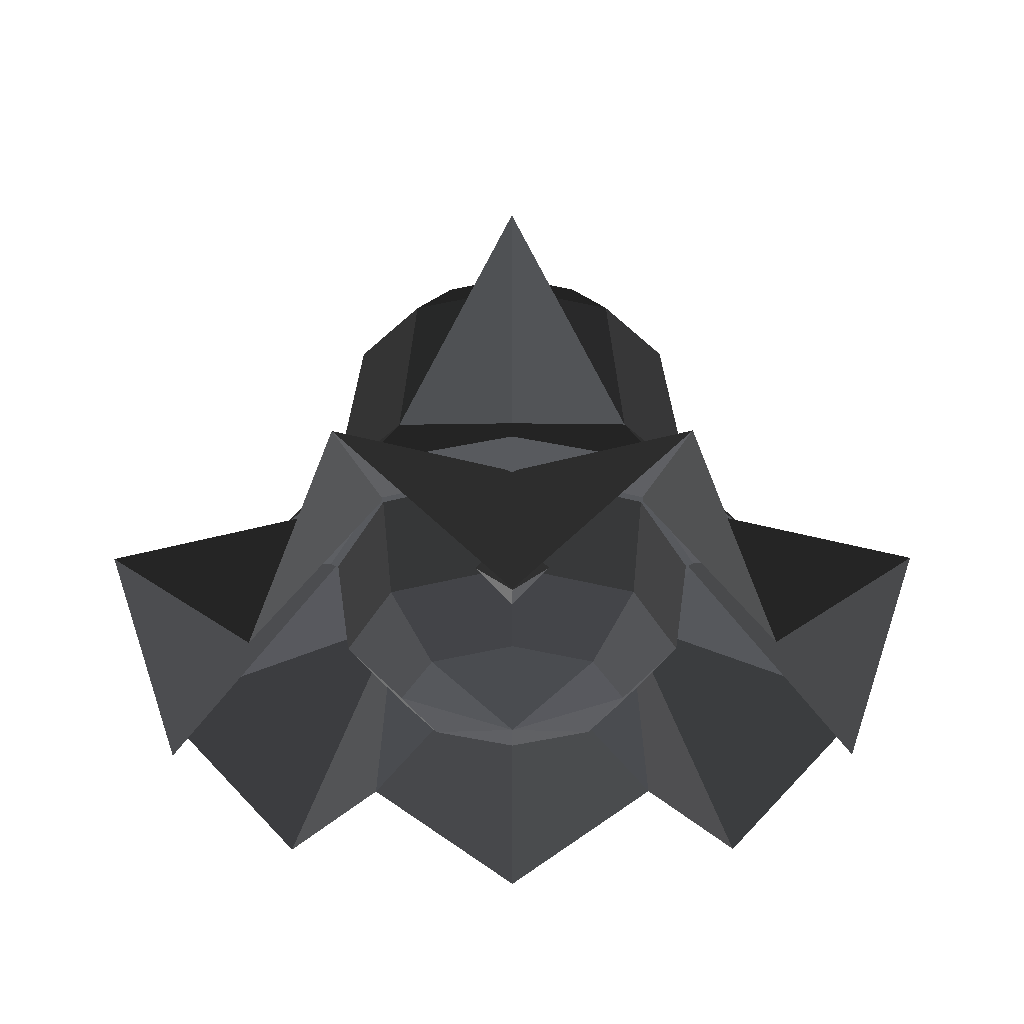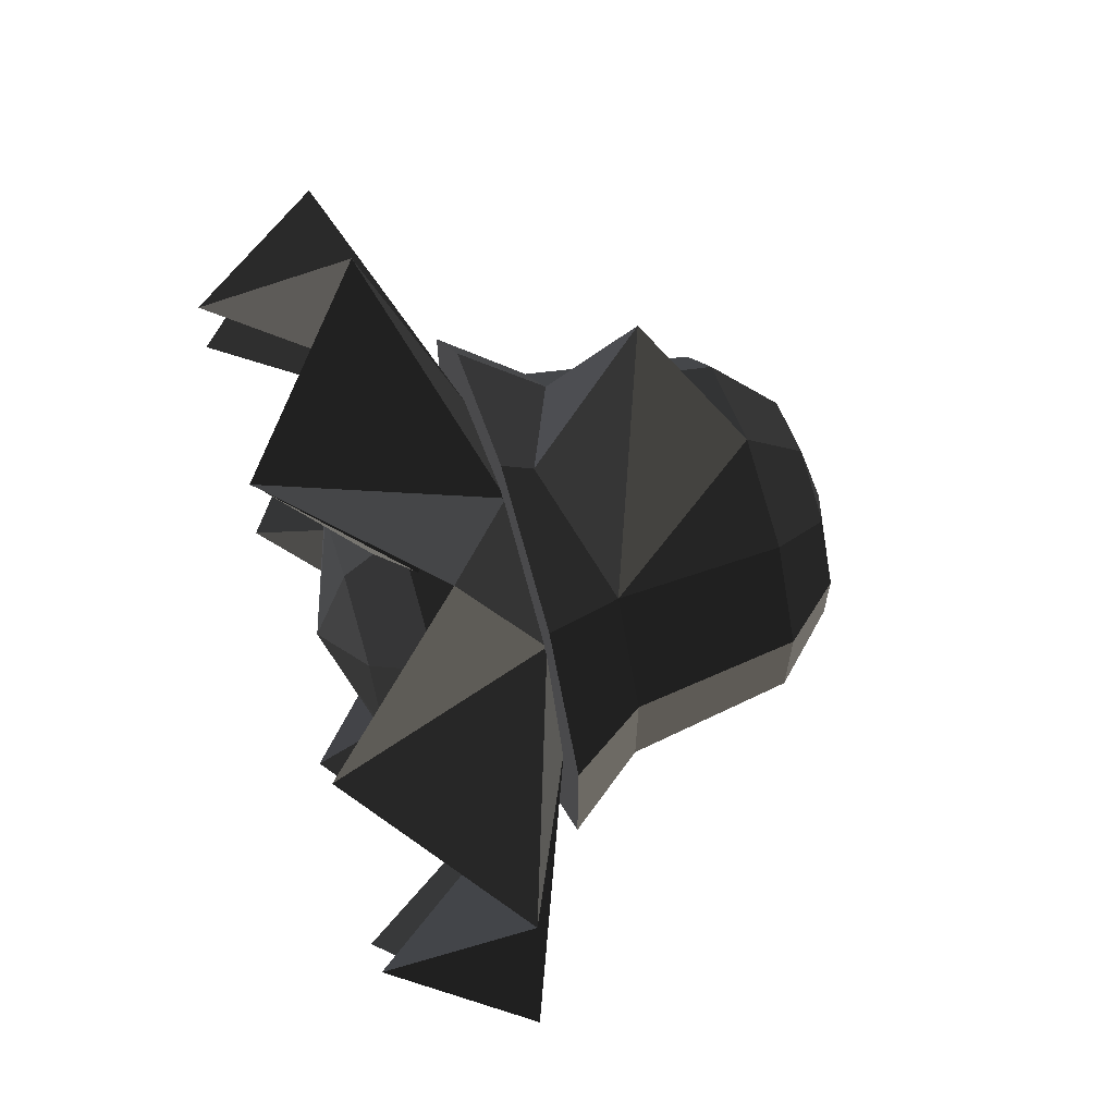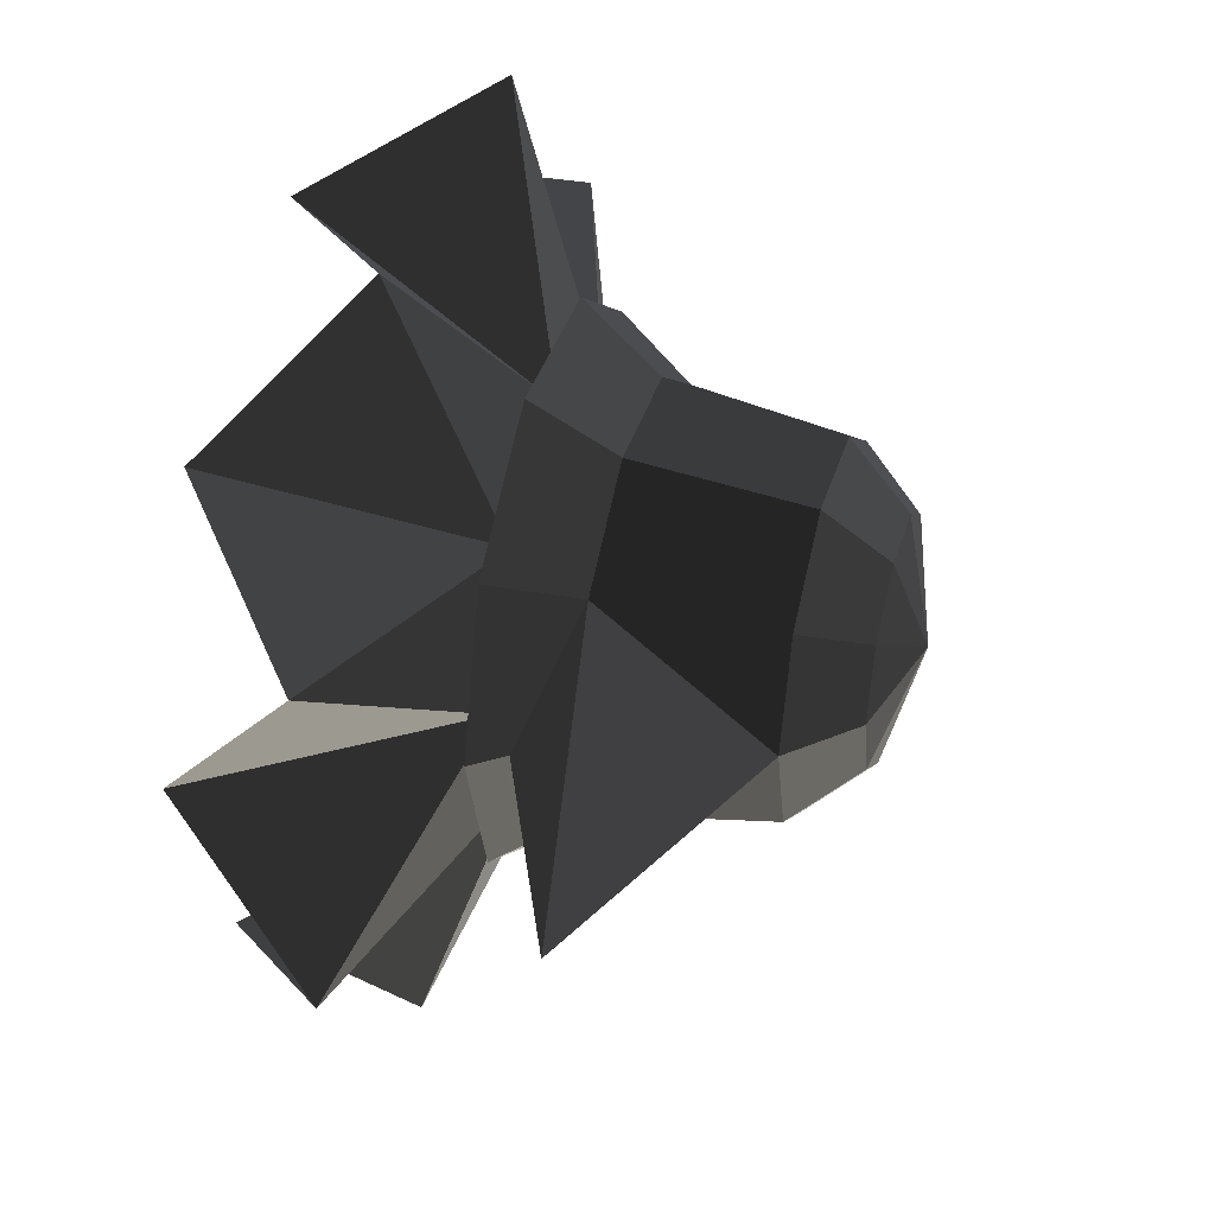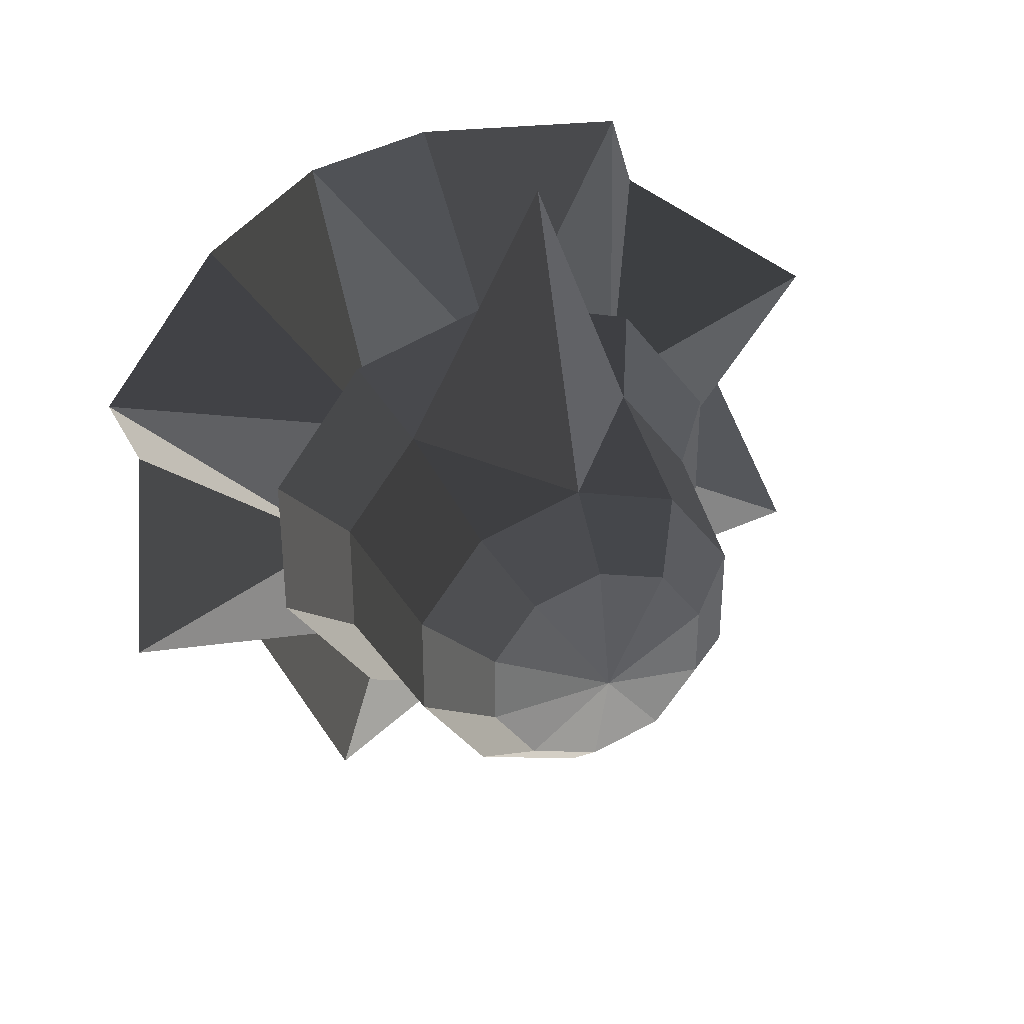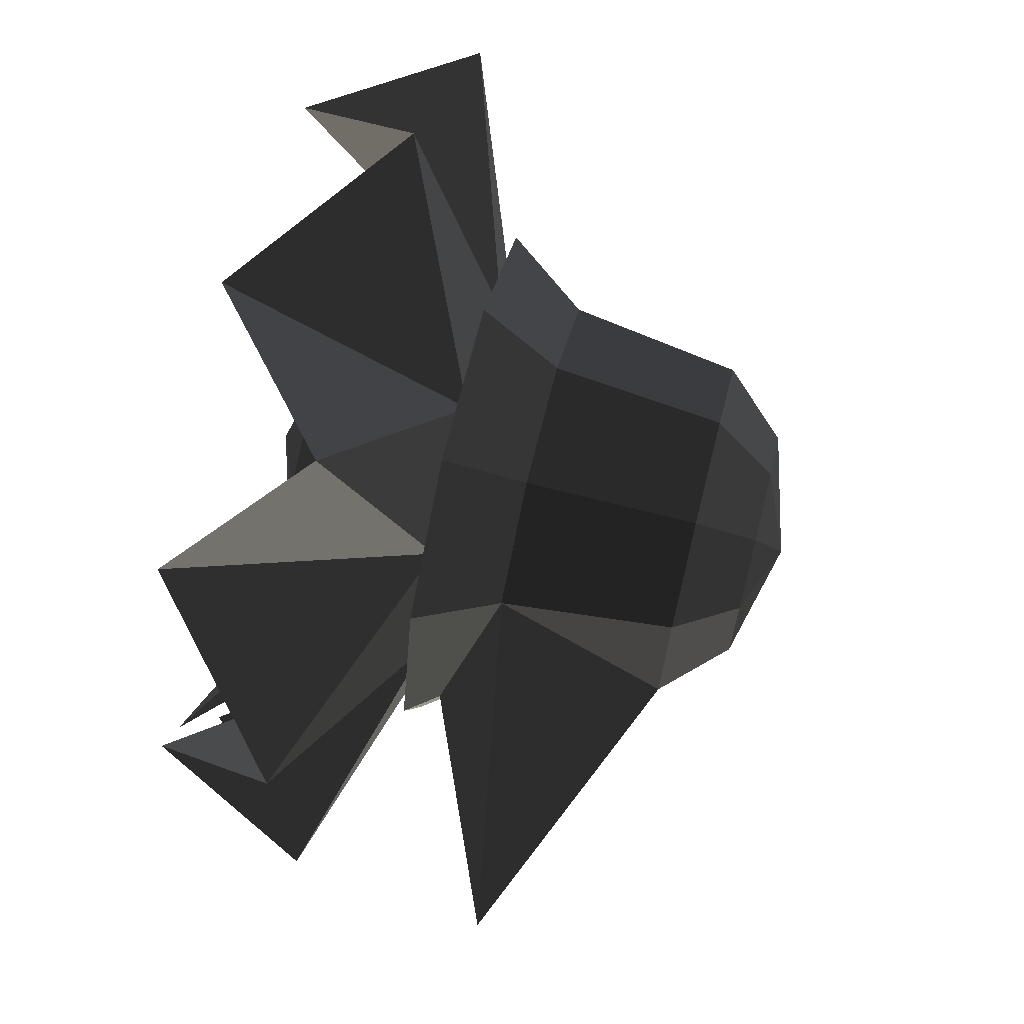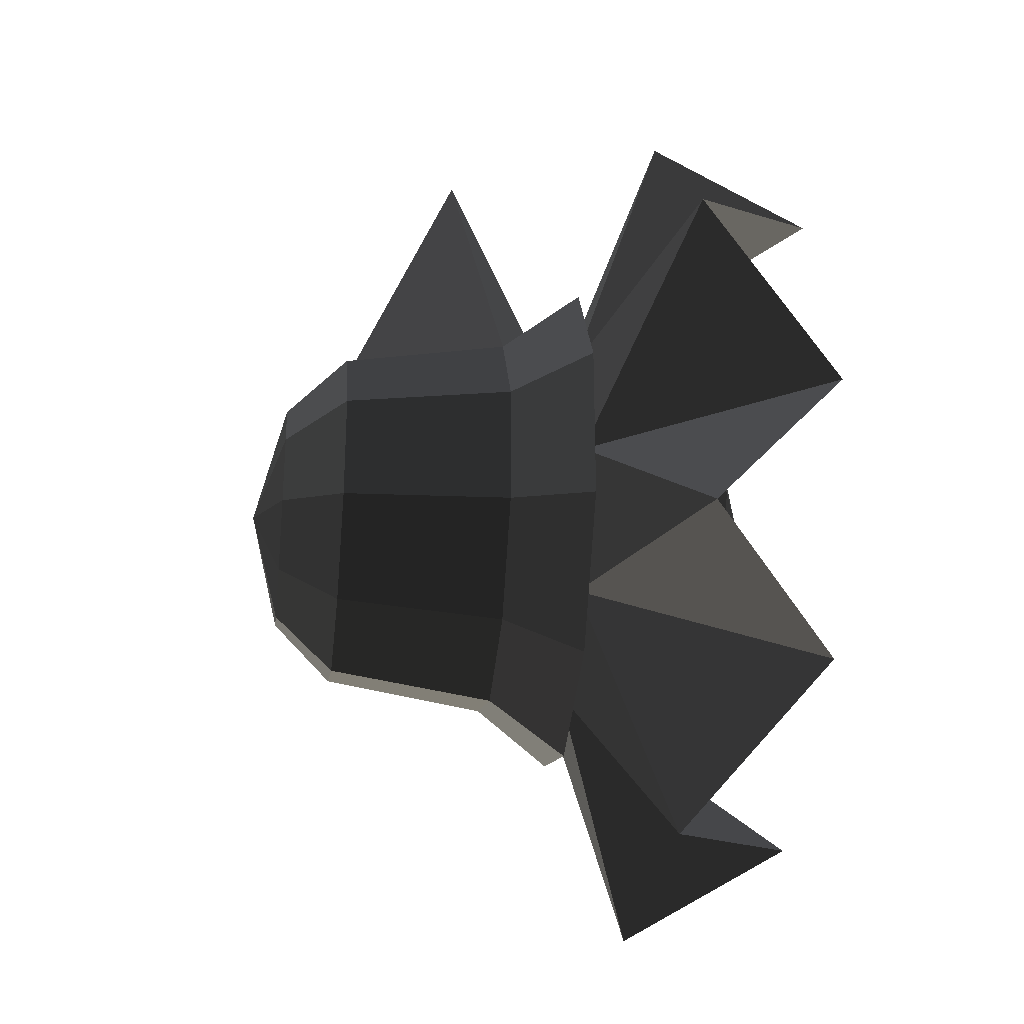
<metadata>
{"format":"obj","ext":"obj","renderer":"f3d","projection":"perspective","resolution":1024,"background":"white","views":[{"elev":58.8,"azim":89.9,"up":"+Y"},{"elev":65.2,"azim":163.1,"up":"+Y"},{"elev":38.4,"azim":-163.8,"up":"+Z"},{"elev":35.3,"azim":-110.3,"up":"+Y"},{"elev":69.4,"azim":-166.0,"up":"+Z"},{"elev":-28.2,"azim":-6.7,"up":"+Y"}]}
</metadata>
<code>
v -0.2575 -0.1167 -0.0848
v -0.2575 -0.0446 -0.1372
v -0.1825 -0.1756 -0.1276
v -0.1825 -0.1756 -0.1276
v -0.2575 -0.1443 0
v -0.2575 -0.1443 0
v -0.2946 0 0
v -0.2946 0 0
v -0.2575 -0.0446 -0.1372
v -0.2575 -0.0446 -0.1372
v -0.2575 0.0446 -0.1372
v -0.2575 0.0446 -0.1372
v -0.2575 0.1167 -0.0848
v -0.2575 0.1167 -0.0848
v -0.2575 0.1443 0
v -0.2575 0.1443 0
v -0.2575 0.1167 0.0848
v -0.2575 0.1167 0.0848
v -0.2575 0.0446 0.1372
v -0.2575 0.0446 0.1372
v -0.2575 -0.0446 0.1372
v -0.2575 -0.0446 0.1372
v -0.2575 -0.1167 0.0848
v -0.2575 -0.1167 0.0848
v -0.2575 -0.1443 0
v -0.2575 -0.1443 0
v -0.1825 -0.1756 0.1276
v -0.1825 -0.1756 0.1276
v -0.2575 -0.0446 0.1372
v -0.2575 -0.0446 0.1372
v -0.1825 -0.0671 0.2065
v -0.1825 -0.0671 0.2065
v -0.2575 0.0446 0.1372
v -0.1825 0.0671 0.2065
v -0.2575 0.1167 0.0848
v -0.1825 0.1756 0.1276
v -0.2575 0.1443 0
v -0.1825 0.2171 0
v 0.0239 0.2015 0.1464
v 0.0239 0.2015 0.1464
v -0.0355 0.56 0
v -0.0355 0.56 0
v 0.0815 0.2921 0
v 0.0815 0.2921 0
v 0.0239 0.2015 -0.1464
v 0.0239 0.2015 -0.1464
v -0.1825 0.2171 0
v -0.1825 0.2171 0
v -0.1825 0.1756 -0.1276
v -0.1825 0.1756 -0.1276
v -0.2575 0.1443 0
v -0.2575 0.1167 -0.0848
v -0.2575 0.0446 -0.1372
v -0.1825 0.0671 -0.2065
v 0.0239 0.077 -0.2368
v 0.0239 0.2015 -0.1464
v 0.1204 0.0994 -0.3059
v 0.1204 0.2602 -0.1891
v 0.1204 0.3216 0
v 0.0815 0.2921 0
v 0.1204 0.2602 0.1891
v 0.0239 0.2015 0.1464
v 0.1204 0.0994 0.3059
v 0.0239 0.077 0.2368
v -0.1825 0.0671 0.2065
v -0.1825 0.1756 0.1276
v 0.0239 -0.0769 0.2368
v -0.1825 -0.0671 0.2065
v 0.1204 0.0994 0.3059
v 0.1204 -0.0994 0.3059
v 0.1204 0.2602 0.1891
v 0.1204 0.3216 0
v 0.1204 0.2602 -0.1891
v 0.1204 -0.2602 0.1891
v 0.0239 -0.2015 0.1464
v 0.0239 -0.0769 0.2368
v -0.1825 -0.1756 0.1276
v -0.1825 -0.0671 0.2065
v 0.0239 -0.249 0
v -0.1825 -0.2171 0
v -0.2575 -0.1443 0
v -0.2575 -0.1443 0
v -0.1825 -0.1756 -0.1276
v -0.1825 -0.1756 -0.1276
v 0.0239 -0.249 0
v 0.0239 -0.2015 -0.1464
v 0.1204 -0.3216 0
v 0.1204 -0.2602 -0.1891
v 0.0239 -0.2015 0.1464
v 0.1204 -0.2602 0.1891
v 0.1204 0.2602 -0.1891
v 0.1204 0.0994 -0.3059
v 0.1204 -0.0994 -0.3059
v 0.1204 -0.2602 -0.1891
v 0.0239 -0.0769 -0.2368
v 0.0239 -0.2015 -0.1464
v 0.1204 0.0994 -0.3059
v 0.0239 0.077 -0.2368
v -0.1825 0.0671 -0.2065
v -0.1825 -0.0671 -0.2065
v -0.1825 -0.1756 -0.1276
v 0.0239 -0.2015 -0.1464
v -0.2575 -0.0446 -0.1372
v -0.2575 -0.0446 -0.1372
v -0.1825 0.0671 -0.2065
v -0.2575 0.0446 -0.1372
v 0.319 -0.1023 -0.1023
v 0.319 0 -0.1447
v 0.3653 0 0
v 0.3653 0 0
v 0.319 0.1023 -0.1023
v 0.319 0.1023 -0.1023
v 0.319 0.1447 0
v 0.319 0.1447 0
v 0.319 0.1023 0.1023
v 0.319 0.1023 0.1023
v 0.319 0 0.1447
v 0.319 0 0.1447
v 0.319 -0.1023 0.1023
v 0.319 -0.1023 0.1023
v 0.319 -0.1447 0
v 0.319 -0.1447 0
v 0.319 -0.1023 -0.1023
v 0.319 -0.1023 -0.1023
v 0.2463 -0.1537 -0.1537
v 0.2463 -0.2173 0
v 0.2463 -0.1537 0.1537
v 0.319 -0.1023 0.1023
v 0.2463 0 0.2173
v 0.319 0 0.1447
v 0.2463 0.1537 0.1537
v 0.319 0.1023 0.1023
v 0.2463 0.2173 0
v 0.319 0.1447 0
v 0.2463 0.1537 -0.1537
v 0.319 0.1023 -0.1023
v 0.2463 0 -0.2173
v 0.319 0 -0.1447
v 0.2463 -0.1537 -0.1537
v 0.319 -0.1023 -0.1023
v 0.1176 0 -0.2356
v 0.1176 -0.1666 -0.1666
v 0.1176 -0.2356 0
v 0.2463 -0.2173 0
v 0.1176 -0.1666 0.1666
v 0.2463 -0.1537 0.1537
v 0.1176 0 0.2356
v 0.2463 0 0.2173
v 0.1176 0.1666 0.1666
v 0.2463 0.1537 0.1537
v 0.1176 0.2356 0
v 0.2463 0.2173 0
v 0.1176 0.1666 -0.1666
v 0.2463 0.1537 -0.1537
v 0.1176 0 -0.2356
v 0.2463 0 -0.2173
v 0.2291 0.188 0.0488
v 0.2732 0.1673 0.0001
v 0.3871 0.4105 0
v 0.3871 0.4105 0
v 0.2291 0.1879 -0.0486
v 0.2291 0.1879 -0.0486
v 0.185 0.2086 0.0001
v 0.185 0.2086 0.0001
v 0.2291 0.188 0.0488
v 0.2291 0.188 0.0488
v 0.2276 0.4982 -0.2064
v 0.4012 0.3098 -0.3098
v 0.1166 0.1666 -0.1666
v 0.1166 0.1666 -0.1666
v 0.2276 0.2064 -0.4982
v 0.2276 0.2064 -0.4982
v 0.1166 0 -0.2356
v 0.1166 0 -0.2356
v 0.4012 0 -0.4381
v 0.4012 0 -0.4381
v 0.2276 -0.2064 -0.4982
v 0.2276 -0.2064 -0.4982
v 0.1166 -0.1666 -0.1666
v 0.1166 -0.1666 -0.1666
v 0.4012 -0.3098 -0.3098
v 0.4012 -0.3098 -0.3098
v 0.2276 -0.4982 -0.2064
v 0.2276 -0.4982 -0.2064
v 0.1166 -0.2356 0
v 0.1166 -0.2356 0
v 0.4012 -0.4381 0
v 0.4012 -0.4381 0
v 0.2276 -0.4982 0.2064
v 0.2276 -0.4982 0.2064
v 0.1166 -0.1666 0.1666
v 0.1166 -0.1666 0.1666
v 0.4012 -0.3098 0.3098
v 0.4012 -0.3098 0.3098
v 0.2276 -0.2064 0.4982
v 0.2276 -0.2064 0.4982
v 0.1166 0 0.2356
v 0.1166 0 0.2356
v 0.4012 0 0.4381
v 0.4012 0 0.4381
v 0.2276 0.2064 0.4982
v 0.2276 0.2064 0.4982
v 0.1166 0.1666 0.1666
v 0.1166 0.1666 0.1666
v 0.4012 0.3098 0.3098
v 0.4012 0.3098 0.3098
v 0.2276 0.4982 0.2064
v 0.2276 0.4982 0.2064
v 0.1166 0.2356 0
v 0.1166 0.2356 0
v 0.4012 0.4381 0
v 0.4012 0.4381 0
v 0.2276 0.4982 -0.2064
v 0.2276 0.4982 -0.2064
v 0.1166 0.1666 -0.1666
v 0.1166 0.1666 -0.1666
g Group_001
f 1 2 3
f 1 3 5
f 1 5 7
f 1 7 9
f 9 7 11
f 11 7 13
f 13 7 15
f 15 7 17
f 17 7 19
f 19 7 21
f 21 7 23
f 23 7 25
f 23 25 27
f 23 27 29
f 29 27 31
f 29 31 34 33
f 33 34 36 35
f 35 36 38 37
f 38 36 39
f 38 39 41
f 41 39 43
f 41 43 45
f 41 45 47
f 47 45 49
f 47 49 52 51
f 52 49 54 53
f 54 49 56 55
f 55 56 58 57
f 58 56 60 59
f 59 60 62 61
f 61 62 64 63
f 64 62 66 65
f 64 65 68 67
f 64 67 70 69
f 69 70 72 71
f 72 70 74 73
f 74 70 76 75
f 75 76 78 77
f 75 77 80 79
f 80 77 81
f 80 81 83
f 80 83 86 85
f 85 86 88 87
f 85 87 90 89
f 90 87 92 91
f 92 87 94 93
f 93 94 96 95
f 93 95 98 97
f 98 95 100 99
f 100 95 102 101
f 100 101 103
f 100 103 106 105
g Group_002
f 107 108 109
f 109 108 111
f 109 111 113
f 109 113 115
f 109 115 117
f 109 117 119
f 109 119 121
f 109 121 123
f 123 121 126 125
f 126 121 128 127
f 127 128 130 129
f 129 130 132 131
f 131 132 134 133
f 133 134 136 135
f 135 136 138 137
f 137 138 140 139
f 137 139 142 141
f 142 139 144 143
f 143 144 146 145
f 145 146 148 147
f 147 148 150 149
f 149 150 152 151
f 151 152 154 153
f 153 154 156 155
g Group_003
f 157 158 159
f 159 158 161
f 159 161 163
f 159 163 165
g Group_004
f 167 168 169
f 169 168 171
f 169 171 173
f 173 171 175
f 173 175 177
f 173 177 179
f 179 177 181
f 179 181 183
f 179 183 185
f 185 183 187
f 185 187 189
f 185 189 191
f 191 189 193
f 191 193 195
f 191 195 197
f 197 195 199
f 197 199 201
f 197 201 203
f 203 201 205
f 203 205 207
f 203 207 209
f 209 207 211
f 209 211 213
f 209 213 215

</code>
